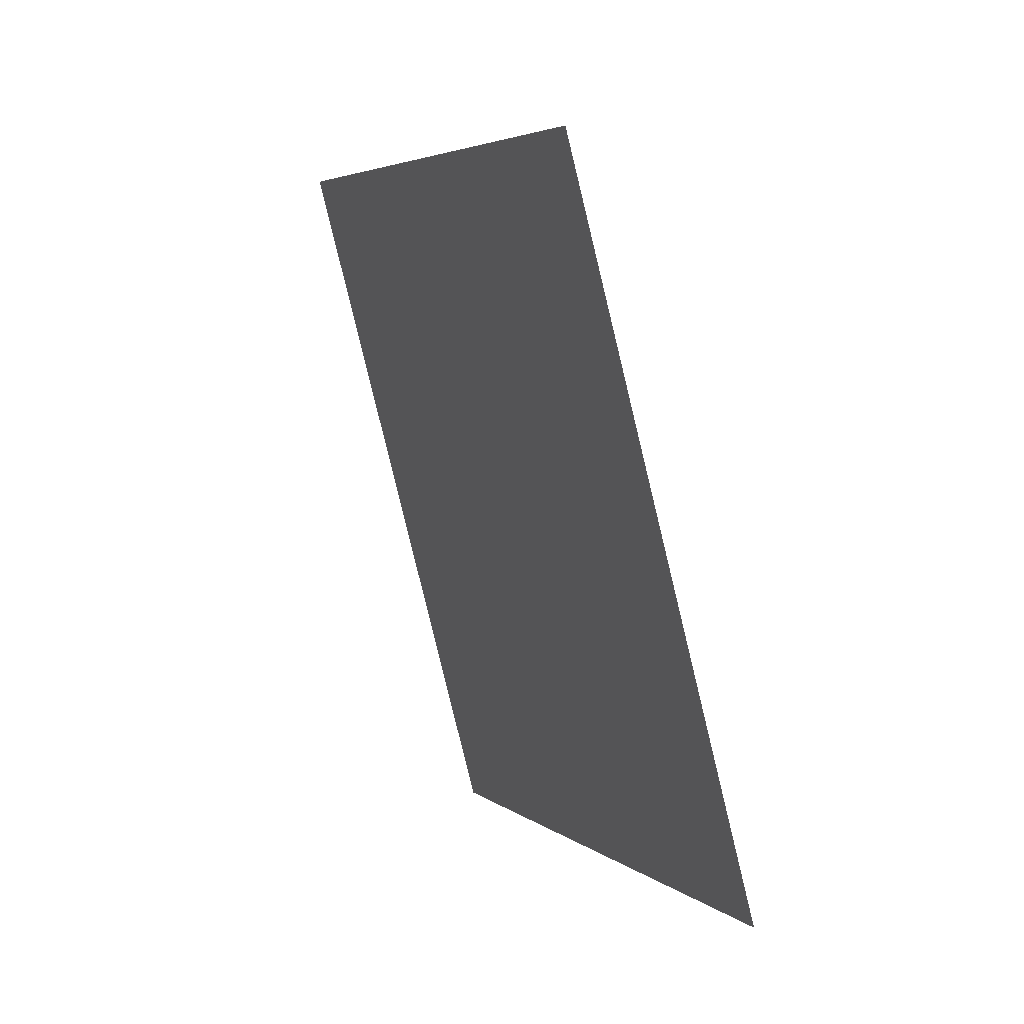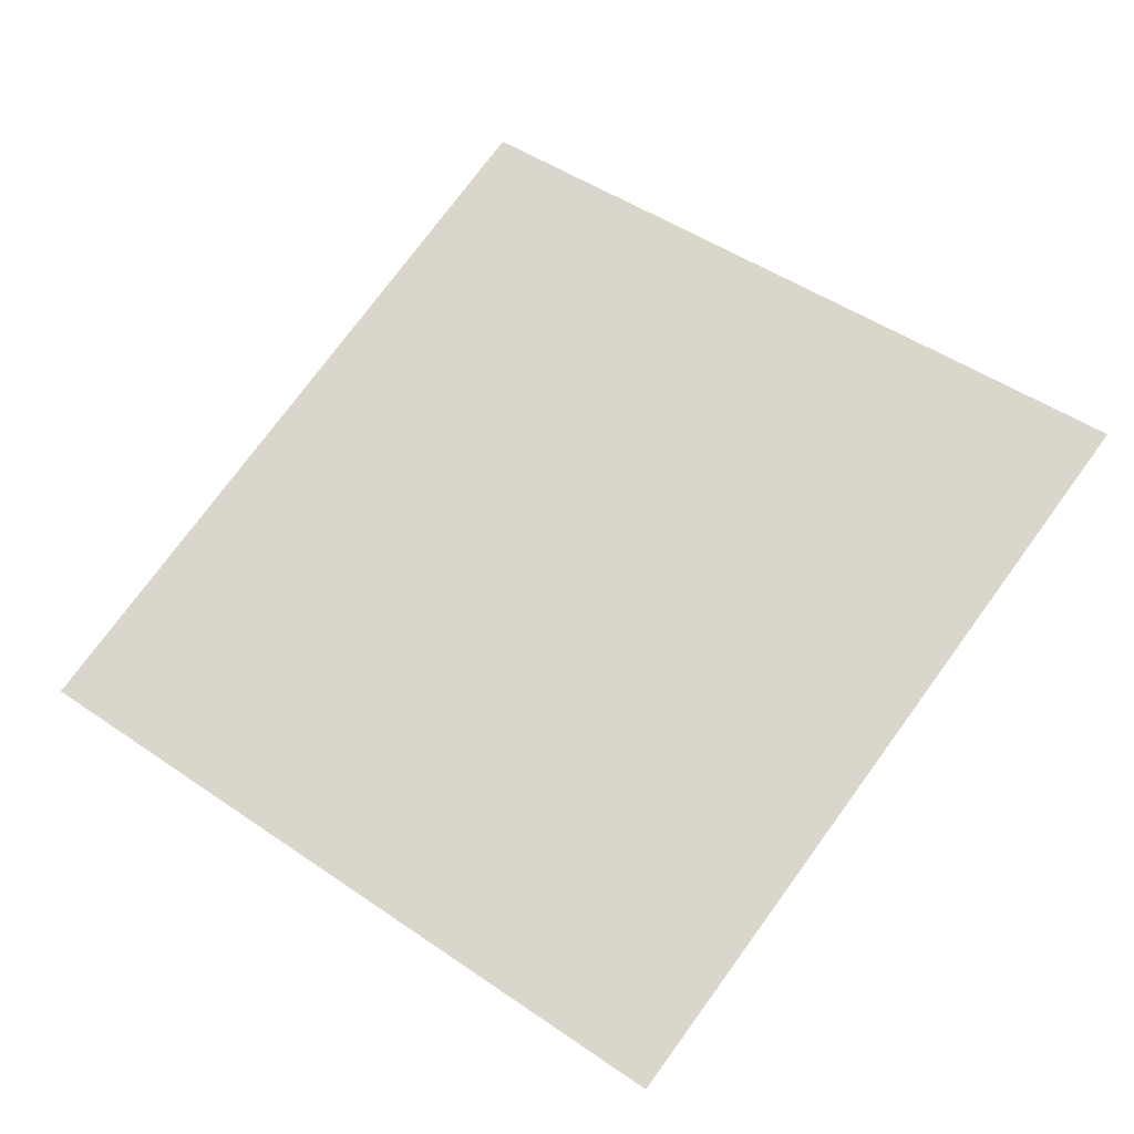
<metadata>
{"format":"obj","ext":"obj","renderer":"f3d","projection":"perspective","resolution":1024,"background":"white","views":[{"elev":-72.2,"azim":64.8,"up":"+Y"},{"elev":22.9,"azim":-30.6,"up":"+Z"}]}
</metadata>
<code>
v 0.3491 0.3781 -0.1969
v 0.3671 0.3329 -0.2082
v 0.4055 0.3403 -0.1772
v 0.3876 0.3856 -0.1658
v 0.385 0.2876 -0.2196
v 0.4235 0.2951 -0.1886
v 0.403 0.2424 -0.231
v 0.4414 0.2498 -0.1999
v 0.4209 0.1971 -0.2424
v 0.4594 0.2046 -0.2113
v 0.4389 0.1519 -0.2538
v 0.4774 0.1593 -0.2227
v 0.4569 0.1066 -0.2652
v 0.4953 0.114 -0.2341
v 0.4748 0.06135 -0.2766
v 0.5133 0.06879 -0.2455
v 0.4928 0.01609 -0.288
v 0.5312 0.02354 -0.2569
v 0.5107 -0.02916 -0.2993
v 0.5492 -0.02172 -0.2683
v 0.5287 -0.07441 -0.3107
v 0.5671 -0.06697 -0.2797
v 0.5466 -0.1197 -0.3221
v 0.5851 -0.1122 -0.291
v 0.5646 -0.1649 -0.3335
v 0.603 -0.1575 -0.3024
v 0.5825 -0.2102 -0.3449
v 0.621 -0.2027 -0.3138
v 0.6005 -0.2554 -0.3563
v 0.639 -0.248 -0.3252
v 0.6185 -0.3007 -0.3677
v 0.6569 -0.2932 -0.3366
v 0.6364 -0.3459 -0.379
v 0.6749 -0.3385 -0.348
v 0.6544 -0.3912 -0.3904
v 0.6928 -0.3837 -0.3594
v 0.6723 -0.4364 -0.4018
v 0.7108 -0.429 -0.3708
v 0.6903 -0.4817 -0.4132
v 0.7287 -0.4743 -0.3821
v 0.7082 -0.527 -0.4246
v 0.7467 -0.5195 -0.3935
v 0.444 0.3478 -0.1461
v 0.426 0.393 -0.1347
v 0.4619 0.3025 -0.1575
v 0.4799 0.2572 -0.1689
v 0.4979 0.212 -0.1803
v 0.5158 0.1667 -0.1916
v 0.5338 0.1215 -0.203
v 0.5517 0.07623 -0.2144
v 0.5697 0.03098 -0.2258
v 0.5876 -0.01428 -0.2372
v 0.6056 -0.05953 -0.2486
v 0.6236 -0.1048 -0.26
v 0.6415 -0.15 -0.2714
v 0.6595 -0.1953 -0.2827
v 0.6774 -0.2405 -0.2941
v 0.6954 -0.2858 -0.3055
v 0.7133 -0.3311 -0.3169
v 0.7313 -0.3763 -0.3283
v 0.7492 -0.4216 -0.3397
v 0.7672 -0.4668 -0.3511
v 0.7852 -0.5121 -0.3625
v 0.4824 0.3552 -0.115
v 0.4645 0.4004 -0.1036
v 0.5004 0.3099 -0.1264
v 0.5184 0.2647 -0.1378
v 0.5363 0.2194 -0.1492
v 0.5543 0.1742 -0.1606
v 0.5722 0.1289 -0.172
v 0.5902 0.08367 -0.1833
v 0.6081 0.03842 -0.1947
v 0.6261 -0.006836 -0.2061
v 0.6441 -0.05209 -0.2175
v 0.662 -0.09734 -0.2289
v 0.68 -0.1426 -0.2403
v 0.6979 -0.1879 -0.2517
v 0.7159 -0.2331 -0.2631
v 0.7338 -0.2784 -0.2744
v 0.7518 -0.3236 -0.2858
v 0.7697 -0.3689 -0.2972
v 0.7877 -0.4141 -0.3086
v 0.8057 -0.4594 -0.32
v 0.8236 -0.5046 -0.3314
v 0.5209 0.3626 -0.08396
v 0.503 0.4079 -0.07257
v 0.5389 0.3174 -0.09534
v 0.5568 0.2721 -0.1067
v 0.5748 0.2269 -0.1181
v 0.5927 0.1816 -0.1295
v 0.6107 0.1364 -0.1409
v 0.6286 0.09111 -0.1523
v 0.6466 0.04586 -0.1637
v 0.6646 0.000605 -0.1751
v 0.6825 -0.04465 -0.1864
v 0.7005 -0.0899 -0.1978
v 0.7184 -0.1352 -0.2092
v 0.7364 -0.1804 -0.2206
v 0.7543 -0.2257 -0.232
v 0.7723 -0.2709 -0.2434
v 0.7902 -0.3162 -0.2548
v 0.8082 -0.3614 -0.2661
v 0.8262 -0.4067 -0.2775
v 0.8441 -0.4519 -0.2889
v 0.8621 -0.4972 -0.3003
v 0.5594 0.3701 -0.05288
v 0.5414 0.4153 -0.04149
v 0.5773 0.3248 -0.06427
v 0.5953 0.2796 -0.07566
v 0.6132 0.2343 -0.08704
v 0.6312 0.1891 -0.09843
v 0.6491 0.1438 -0.1098
v 0.6671 0.09856 -0.1212
v 0.6851 0.0533 -0.1326
v 0.703 0.008047 -0.144
v 0.721 -0.03721 -0.1554
v 0.7389 -0.08246 -0.1668
v 0.7569 -0.1277 -0.1781
v 0.7748 -0.173 -0.1895
v 0.7928 -0.2182 -0.2009
v 0.8108 -0.2635 -0.2123
v 0.8287 -0.3087 -0.2237
v 0.8467 -0.354 -0.2351
v 0.8646 -0.3992 -0.2465
v 0.8826 -0.4445 -0.2578
v 0.9005 -0.4897 -0.2692
v 0.5978 0.3775 -0.02181
v 0.5799 0.4228 -0.01042
v 0.6158 0.3323 -0.0332
v 0.6337 0.287 -0.04458
v 0.6517 0.2418 -0.05597
v 0.6696 0.1965 -0.06736
v 0.6876 0.1512 -0.07874
v 0.7056 0.106 -0.09013
v 0.7235 0.06074 -0.1015
v 0.7415 0.01549 -0.1129
v 0.7594 -0.02977 -0.1243
v 0.7774 -0.07502 -0.1357
v 0.7953 -0.1203 -0.1471
v 0.8133 -0.1655 -0.1585
v 0.8313 -0.2108 -0.1698
v 0.8492 -0.256 -0.1812
v 0.8672 -0.3013 -0.1926
v 0.8851 -0.3465 -0.204
v 0.9031 -0.3918 -0.2154
v 0.921 -0.4371 -0.2268
v 0.939 -0.4823 -0.2382
v 0.6363 0.385 0.009264
v 0.6183 0.4302 0.02065
v 0.6542 0.3397 -0.002123
v 0.6722 0.2945 -0.01351
v 0.6902 0.2492 -0.0249
v 0.7081 0.2039 -0.03628
v 0.7261 0.1587 -0.04767
v 0.744 0.1134 -0.05906
v 0.762 0.06818 -0.07044
v 0.7799 0.02293 -0.08183
v 0.7979 -0.02232 -0.09322
v 0.8158 -0.06758 -0.1046
v 0.8338 -0.1128 -0.116
v 0.8518 -0.1581 -0.1274
v 0.8697 -0.2033 -0.1388
v 0.8877 -0.2486 -0.1502
v 0.9056 -0.2938 -0.1615
v 0.9236 -0.3391 -0.1729
v 0.9415 -0.3844 -0.1843
v 0.9595 -0.4296 -0.1957
v 0.9775 -0.4749 -0.2071
v 0.6747 0.3924 0.04034
v 0.6568 0.4377 0.05172
v 0.6927 0.3471 0.02895
v 0.7107 0.3019 0.01756
v 0.7286 0.2566 0.006176
v 0.7466 0.2114 -0.005211
v 0.7645 0.1661 -0.0166
v 0.7825 0.1209 -0.02798
v 0.8004 0.07562 -0.03937
v 0.8184 0.03037 -0.05076
v 0.8363 -0.01488 -0.06215
v 0.8543 -0.06014 -0.07353
v 0.8723 -0.1054 -0.08492
v 0.8902 -0.1506 -0.09631
v 0.9082 -0.1959 -0.1077
v 0.9261 -0.2412 -0.1191
v 0.9441 -0.2864 -0.1305
v 0.962 -0.3317 -0.1419
v 0.98 -0.3769 -0.1532
v 0.998 -0.4222 -0.1646
v 1.016 -0.4674 -0.176
v 0.7132 0.3998 0.07141
v 0.6952 0.4451 0.0828
v 0.7312 0.3546 0.06002
v 0.7491 0.3093 0.04863
v 0.7671 0.2641 0.03725
v 0.785 0.2188 0.02586
v 0.803 0.1736 0.01448
v 0.8209 0.1283 0.003088
v 0.8389 0.08307 -0.008299
v 0.8569 0.03781 -0.01969
v 0.8748 -0.007441 -0.03107
v 0.8928 -0.05269 -0.04246
v 0.9107 -0.09795 -0.05385
v 0.9287 -0.1432 -0.06523
v 0.9466 -0.1885 -0.07662
v 0.9646 -0.2337 -0.08801
v 0.9825 -0.279 -0.09939
v 1.001 -0.3242 -0.1108
v 1.018 -0.3695 -0.1222
v 1.036 -0.4147 -0.1336
v 1.054 -0.46 -0.1449
v 0.7517 0.4073 0.1025
v 0.7337 0.4525 0.1139
v 0.7696 0.362 0.09109
v 0.7876 0.3168 0.07971
v 0.8055 0.2715 0.06832
v 0.8235 0.2263 0.05693
v 0.8414 0.181 0.04555
v 0.8594 0.1358 0.03416
v 0.8774 0.09051 0.02277
v 0.8953 0.04525 0.01139
v 0.9133 0 0
v 0.9312 -0.04525 -0.01139
v 0.9492 -0.09051 -0.02277
v 0.9671 -0.1358 -0.03416
v 0.9851 -0.181 -0.04555
v 1.003 -0.2263 -0.05693
v 1.021 -0.2715 -0.06832
v 1.039 -0.3168 -0.07971
v 1.057 -0.362 -0.09109
v 1.075 -0.4073 -0.1025
v 1.093 -0.4525 -0.1139
v 0.7901 0.4147 0.1336
v 0.7722 0.46 0.1449
v 0.8081 0.3695 0.1222
v 0.826 0.3242 0.1108
v 0.844 0.279 0.09939
v 0.8619 0.2337 0.08801
v 0.8799 0.1885 0.07662
v 0.8979 0.1432 0.06523
v 0.9158 0.09795 0.05385
v 0.9338 0.05269 0.04246
v 0.9517 0.007441 0.03107
v 0.9697 -0.03781 0.01969
v 0.9876 -0.08307 0.008299
v 1.006 -0.1283 -0.003088
v 1.024 -0.1736 -0.01448
v 1.042 -0.2188 -0.02586
v 1.059 -0.2641 -0.03725
v 1.077 -0.3093 -0.04863
v 1.095 -0.3546 -0.06002
v 1.113 -0.3998 -0.07141
v 1.131 -0.4451 -0.0828
v 0.8286 0.4222 0.1646
v 0.8106 0.4674 0.176
v 0.8465 0.3769 0.1532
v 0.8645 0.3317 0.1419
v 0.8824 0.2864 0.1305
v 0.9004 0.2412 0.1191
v 0.9184 0.1959 0.1077
v 0.9363 0.1506 0.09631
v 0.9543 0.1054 0.08492
v 0.9722 0.06014 0.07353
v 0.9902 0.01488 0.06215
v 1.008 -0.03037 0.05076
v 1.026 -0.07562 0.03937
v 1.044 -0.1209 0.02798
v 1.062 -0.1661 0.0166
v 1.08 -0.2114 0.005211
v 1.098 -0.2566 -0.006176
v 1.116 -0.3019 -0.01756
v 1.134 -0.3471 -0.02895
v 1.152 -0.3924 -0.04034
v 1.17 -0.4377 -0.05172
v 0.867 0.4296 0.1957
v 0.8491 0.4749 0.2071
v 0.885 0.3844 0.1843
v 0.903 0.3391 0.1729
v 0.9209 0.2938 0.1615
v 0.9389 0.2486 0.1502
v 0.9568 0.2033 0.1388
v 0.9748 0.1581 0.1274
v 0.9927 0.1128 0.116
v 1.011 0.06758 0.1046
v 1.029 0.02232 0.09322
v 1.047 -0.02293 0.08183
v 1.065 -0.06818 0.07044
v 1.083 -0.1134 0.05906
v 1.1 -0.1587 0.04767
v 1.118 -0.2039 0.03628
v 1.136 -0.2492 0.0249
v 1.154 -0.2945 0.01351
v 1.172 -0.3397 0.002123
v 1.19 -0.385 -0.009264
v 1.208 -0.4302 -0.02065
v 0.9055 0.4371 0.2268
v 0.8875 0.4823 0.2382
v 0.9235 0.3918 0.2154
v 0.9414 0.3465 0.204
v 0.9594 0.3013 0.1926
v 0.9773 0.256 0.1812
v 0.9953 0.2108 0.1698
v 1.013 0.1655 0.1585
v 1.031 0.1203 0.1471
v 1.049 0.07502 0.1357
v 1.067 0.02977 0.1243
v 1.085 -0.01549 0.1129
v 1.103 -0.06074 0.1015
v 1.121 -0.106 0.09013
v 1.139 -0.1512 0.07874
v 1.157 -0.1965 0.06736
v 1.175 -0.2418 0.05597
v 1.193 -0.287 0.04458
v 1.211 -0.3323 0.0332
v 1.229 -0.3775 0.02181
v 1.247 -0.4228 0.01042
v 0.944 0.4445 0.2578
v 0.926 0.4897 0.2692
v 0.9619 0.3992 0.2465
v 0.9799 0.354 0.2351
v 0.9978 0.3087 0.2237
v 1.016 0.2635 0.2123
v 1.034 0.2182 0.2009
v 1.052 0.173 0.1895
v 1.07 0.1277 0.1781
v 1.088 0.08246 0.1668
v 1.106 0.03721 0.1554
v 1.124 -0.008047 0.144
v 1.141 -0.0533 0.1326
v 1.159 -0.09856 0.1212
v 1.177 -0.1438 0.1098
v 1.195 -0.1891 0.09843
v 1.213 -0.2343 0.08704
v 1.231 -0.2796 0.07566
v 1.249 -0.3248 0.06427
v 1.267 -0.3701 0.05288
v 1.285 -0.4153 0.04149
v 0.9824 0.4519 0.2889
v 0.9645 0.4972 0.3003
v 1 0.4067 0.2775
v 1.018 0.3614 0.2661
v 1.036 0.3162 0.2548
v 1.054 0.2709 0.2434
v 1.072 0.2257 0.232
v 1.09 0.1804 0.2206
v 1.108 0.1352 0.2092
v 1.126 0.0899 0.1978
v 1.144 0.04465 0.1864
v 1.162 -0.000605 0.1751
v 1.18 -0.04586 0.1637
v 1.198 -0.09111 0.1523
v 1.216 -0.1364 0.1409
v 1.234 -0.1816 0.1295
v 1.252 -0.2269 0.1181
v 1.27 -0.2721 0.1067
v 1.288 -0.3174 0.09534
v 1.306 -0.3626 0.08396
v 1.324 -0.4079 0.07257
v 1.021 0.4594 0.32
v 1.003 0.5046 0.3314
v 1.039 0.4141 0.3086
v 1.057 0.3689 0.2972
v 1.075 0.3236 0.2858
v 1.093 0.2784 0.2744
v 1.111 0.2331 0.2631
v 1.129 0.1879 0.2517
v 1.147 0.1426 0.2403
v 1.165 0.09734 0.2289
v 1.182 0.05209 0.2175
v 1.2 0.006836 0.2061
v 1.218 -0.03842 0.1947
v 1.236 -0.08367 0.1833
v 1.254 -0.1289 0.172
v 1.272 -0.1742 0.1606
v 1.29 -0.2194 0.1492
v 1.308 -0.2647 0.1378
v 1.326 -0.3099 0.1264
v 1.344 -0.3552 0.115
v 1.362 -0.4004 0.1036
v 1.059 0.4668 0.3511
v 1.041 0.5121 0.3625
v 1.077 0.4216 0.3397
v 1.095 0.3763 0.3283
v 1.113 0.3311 0.3169
v 1.131 0.2858 0.3055
v 1.149 0.2405 0.2941
v 1.167 0.1953 0.2827
v 1.185 0.15 0.2714
v 1.203 0.1048 0.26
v 1.221 0.05953 0.2486
v 1.239 0.01428 0.2372
v 1.257 -0.03098 0.2258
v 1.275 -0.07623 0.2144
v 1.293 -0.1215 0.203
v 1.311 -0.1667 0.1916
v 1.329 -0.212 0.1803
v 1.347 -0.2572 0.1689
v 1.365 -0.3025 0.1575
v 1.383 -0.3478 0.1461
v 1.401 -0.393 0.1347
v 1.098 0.4743 0.3821
v 1.08 0.5195 0.3935
v 1.116 0.429 0.3708
v 1.134 0.3837 0.3594
v 1.152 0.3385 0.348
v 1.17 0.2932 0.3366
v 1.188 0.248 0.3252
v 1.206 0.2027 0.3138
v 1.223 0.1575 0.3024
v 1.241 0.1122 0.291
v 1.259 0.06697 0.2797
v 1.277 0.02172 0.2683
v 1.295 -0.02354 0.2569
v 1.313 -0.06879 0.2455
v 1.331 -0.114 0.2341
v 1.349 -0.1593 0.2227
v 1.367 -0.2046 0.2113
v 1.385 -0.2498 0.1999
v 1.403 -0.2951 0.1886
v 1.421 -0.3403 0.1772
v 1.439 -0.3856 0.1658
v 1.136 0.4817 0.4132
v 1.118 0.527 0.4246
v 1.154 0.4364 0.4018
v 1.172 0.3912 0.3904
v 1.19 0.3459 0.379
v 1.208 0.3007 0.3677
v 1.226 0.2554 0.3563
v 1.244 0.2102 0.3449
v 1.262 0.1649 0.3335
v 1.28 0.1197 0.3221
v 1.298 0.07441 0.3107
v 1.316 0.02916 0.2993
v 1.334 -0.01609 0.288
v 1.352 -0.06135 0.2766
v 1.37 -0.1066 0.2652
v 1.388 -0.1519 0.2538
v 1.406 -0.1971 0.2424
v 1.424 -0.2424 0.231
v 1.442 -0.2876 0.2196
v 1.459 -0.3329 0.2082
v 1.477 -0.3781 0.1969
f 1 2 3 4
f 2 5 6 3
f 5 7 8 6
f 7 9 10 8
f 9 11 12 10
f 11 13 14 12
f 13 15 16 14
f 15 17 18 16
f 17 19 20 18
f 19 21 22 20
f 21 23 24 22
f 23 25 26 24
f 25 27 28 26
f 27 29 30 28
f 29 31 32 30
f 31 33 34 32
f 33 35 36 34
f 35 37 38 36
f 37 39 40 38
f 39 41 42 40
f 4 3 43 44
f 3 6 45 43
f 6 8 46 45
f 8 10 47 46
f 10 12 48 47
f 12 14 49 48
f 14 16 50 49
f 16 18 51 50
f 18 20 52 51
f 20 22 53 52
f 22 24 54 53
f 24 26 55 54
f 26 28 56 55
f 28 30 57 56
f 30 32 58 57
f 32 34 59 58
f 34 36 60 59
f 36 38 61 60
f 38 40 62 61
f 40 42 63 62
f 44 43 64 65
f 43 45 66 64
f 45 46 67 66
f 46 47 68 67
f 47 48 69 68
f 48 49 70 69
f 49 50 71 70
f 50 51 72 71
f 51 52 73 72
f 52 53 74 73
f 53 54 75 74
f 54 55 76 75
f 55 56 77 76
f 56 57 78 77
f 57 58 79 78
f 58 59 80 79
f 59 60 81 80
f 60 61 82 81
f 61 62 83 82
f 62 63 84 83
f 65 64 85 86
f 64 66 87 85
f 66 67 88 87
f 67 68 89 88
f 68 69 90 89
f 69 70 91 90
f 70 71 92 91
f 71 72 93 92
f 72 73 94 93
f 73 74 95 94
f 74 75 96 95
f 75 76 97 96
f 76 77 98 97
f 77 78 99 98
f 78 79 100 99
f 79 80 101 100
f 80 81 102 101
f 81 82 103 102
f 82 83 104 103
f 83 84 105 104
f 86 85 106 107
f 85 87 108 106
f 87 88 109 108
f 88 89 110 109
f 89 90 111 110
f 90 91 112 111
f 91 92 113 112
f 92 93 114 113
f 93 94 115 114
f 94 95 116 115
f 95 96 117 116
f 96 97 118 117
f 97 98 119 118
f 98 99 120 119
f 99 100 121 120
f 100 101 122 121
f 101 102 123 122
f 102 103 124 123
f 103 104 125 124
f 104 105 126 125
f 107 106 127 128
f 106 108 129 127
f 108 109 130 129
f 109 110 131 130
f 110 111 132 131
f 111 112 133 132
f 112 113 134 133
f 113 114 135 134
f 114 115 136 135
f 115 116 137 136
f 116 117 138 137
f 117 118 139 138
f 118 119 140 139
f 119 120 141 140
f 120 121 142 141
f 121 122 143 142
f 122 123 144 143
f 123 124 145 144
f 124 125 146 145
f 125 126 147 146
f 128 127 148 149
f 127 129 150 148
f 129 130 151 150
f 130 131 152 151
f 131 132 153 152
f 132 133 154 153
f 133 134 155 154
f 134 135 156 155
f 135 136 157 156
f 136 137 158 157
f 137 138 159 158
f 138 139 160 159
f 139 140 161 160
f 140 141 162 161
f 141 142 163 162
f 142 143 164 163
f 143 144 165 164
f 144 145 166 165
f 145 146 167 166
f 146 147 168 167
f 149 148 169 170
f 148 150 171 169
f 150 151 172 171
f 151 152 173 172
f 152 153 174 173
f 153 154 175 174
f 154 155 176 175
f 155 156 177 176
f 156 157 178 177
f 157 158 179 178
f 158 159 180 179
f 159 160 181 180
f 160 161 182 181
f 161 162 183 182
f 162 163 184 183
f 163 164 185 184
f 164 165 186 185
f 165 166 187 186
f 166 167 188 187
f 167 168 189 188
f 170 169 190 191
f 169 171 192 190
f 171 172 193 192
f 172 173 194 193
f 173 174 195 194
f 174 175 196 195
f 175 176 197 196
f 176 177 198 197
f 177 178 199 198
f 178 179 200 199
f 179 180 201 200
f 180 181 202 201
f 181 182 203 202
f 182 183 204 203
f 183 184 205 204
f 184 185 206 205
f 185 186 207 206
f 186 187 208 207
f 187 188 209 208
f 188 189 210 209
f 191 190 211 212
f 190 192 213 211
f 192 193 214 213
f 193 194 215 214
f 194 195 216 215
f 195 196 217 216
f 196 197 218 217
f 197 198 219 218
f 198 199 220 219
f 199 200 221 220
f 200 201 222 221
f 201 202 223 222
f 202 203 224 223
f 203 204 225 224
f 204 205 226 225
f 205 206 227 226
f 206 207 228 227
f 207 208 229 228
f 208 209 230 229
f 209 210 231 230
f 212 211 232 233
f 211 213 234 232
f 213 214 235 234
f 214 215 236 235
f 215 216 237 236
f 216 217 238 237
f 217 218 239 238
f 218 219 240 239
f 219 220 241 240
f 220 221 242 241
f 221 222 243 242
f 222 223 244 243
f 223 224 245 244
f 224 225 246 245
f 225 226 247 246
f 226 227 248 247
f 227 228 249 248
f 228 229 250 249
f 229 230 251 250
f 230 231 252 251
f 233 232 253 254
f 232 234 255 253
f 234 235 256 255
f 235 236 257 256
f 236 237 258 257
f 237 238 259 258
f 238 239 260 259
f 239 240 261 260
f 240 241 262 261
f 241 242 263 262
f 242 243 264 263
f 243 244 265 264
f 244 245 266 265
f 245 246 267 266
f 246 247 268 267
f 247 248 269 268
f 248 249 270 269
f 249 250 271 270
f 250 251 272 271
f 251 252 273 272
f 254 253 274 275
f 253 255 276 274
f 255 256 277 276
f 256 257 278 277
f 257 258 279 278
f 258 259 280 279
f 259 260 281 280
f 260 261 282 281
f 261 262 283 282
f 262 263 284 283
f 263 264 285 284
f 264 265 286 285
f 265 266 287 286
f 266 267 288 287
f 267 268 289 288
f 268 269 290 289
f 269 270 291 290
f 270 271 292 291
f 271 272 293 292
f 272 273 294 293
f 275 274 295 296
f 274 276 297 295
f 276 277 298 297
f 277 278 299 298
f 278 279 300 299
f 279 280 301 300
f 280 281 302 301
f 281 282 303 302
f 282 283 304 303
f 283 284 305 304
f 284 285 306 305
f 285 286 307 306
f 286 287 308 307
f 287 288 309 308
f 288 289 310 309
f 289 290 311 310
f 290 291 312 311
f 291 292 313 312
f 292 293 314 313
f 293 294 315 314
f 296 295 316 317
f 295 297 318 316
f 297 298 319 318
f 298 299 320 319
f 299 300 321 320
f 300 301 322 321
f 301 302 323 322
f 302 303 324 323
f 303 304 325 324
f 304 305 326 325
f 305 306 327 326
f 306 307 328 327
f 307 308 329 328
f 308 309 330 329
f 309 310 331 330
f 310 311 332 331
f 311 312 333 332
f 312 313 334 333
f 313 314 335 334
f 314 315 336 335
f 317 316 337 338
f 316 318 339 337
f 318 319 340 339
f 319 320 341 340
f 320 321 342 341
f 321 322 343 342
f 322 323 344 343
f 323 324 345 344
f 324 325 346 345
f 325 326 347 346
f 326 327 348 347
f 327 328 349 348
f 328 329 350 349
f 329 330 351 350
f 330 331 352 351
f 331 332 353 352
f 332 333 354 353
f 333 334 355 354
f 334 335 356 355
f 335 336 357 356
f 338 337 358 359
f 337 339 360 358
f 339 340 361 360
f 340 341 362 361
f 341 342 363 362
f 342 343 364 363
f 343 344 365 364
f 344 345 366 365
f 345 346 367 366
f 346 347 368 367
f 347 348 369 368
f 348 349 370 369
f 349 350 371 370
f 350 351 372 371
f 351 352 373 372
f 352 353 374 373
f 353 354 375 374
f 354 355 376 375
f 355 356 377 376
f 356 357 378 377
f 359 358 379 380
f 358 360 381 379
f 360 361 382 381
f 361 362 383 382
f 362 363 384 383
f 363 364 385 384
f 364 365 386 385
f 365 366 387 386
f 366 367 388 387
f 367 368 389 388
f 368 369 390 389
f 369 370 391 390
f 370 371 392 391
f 371 372 393 392
f 372 373 394 393
f 373 374 395 394
f 374 375 396 395
f 375 376 397 396
f 376 377 398 397
f 377 378 399 398
f 380 379 400 401
f 379 381 402 400
f 381 382 403 402
f 382 383 404 403
f 383 384 405 404
f 384 385 406 405
f 385 386 407 406
f 386 387 408 407
f 387 388 409 408
f 388 389 410 409
f 389 390 411 410
f 390 391 412 411
f 391 392 413 412
f 392 393 414 413
f 393 394 415 414
f 394 395 416 415
f 395 396 417 416
f 396 397 418 417
f 397 398 419 418
f 398 399 420 419
f 401 400 421 422
f 400 402 423 421
f 402 403 424 423
f 403 404 425 424
f 404 405 426 425
f 405 406 427 426
f 406 407 428 427
f 407 408 429 428
f 408 409 430 429
f 409 410 431 430
f 410 411 432 431
f 411 412 433 432
f 412 413 434 433
f 413 414 435 434
f 414 415 436 435
f 415 416 437 436
f 416 417 438 437
f 417 418 439 438
f 418 419 440 439
f 419 420 441 440

</code>
